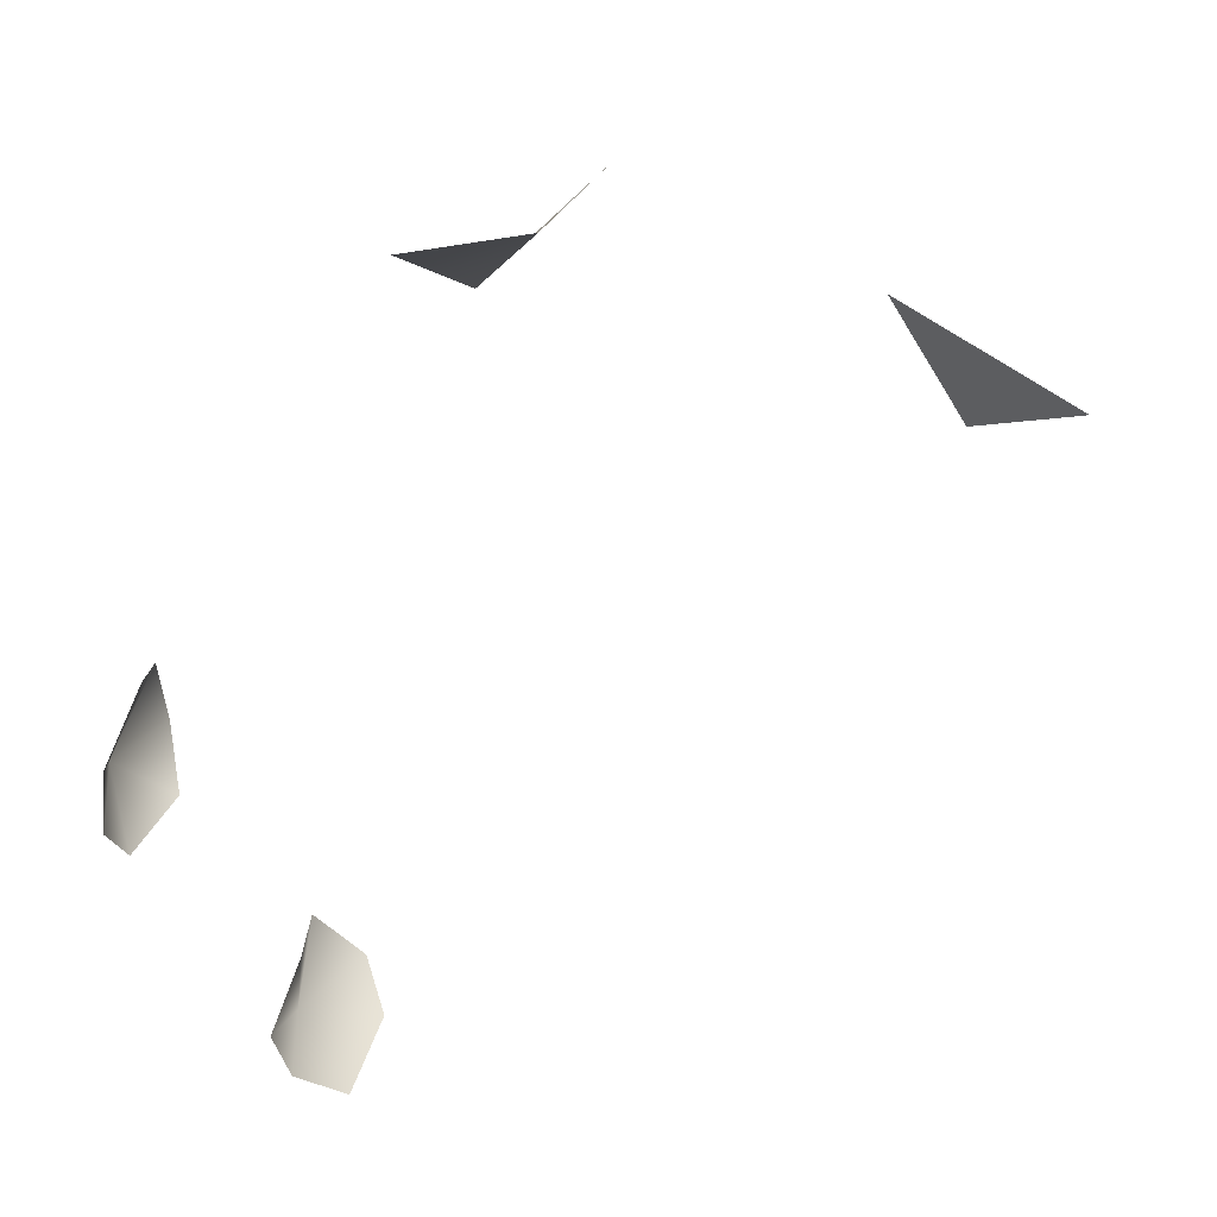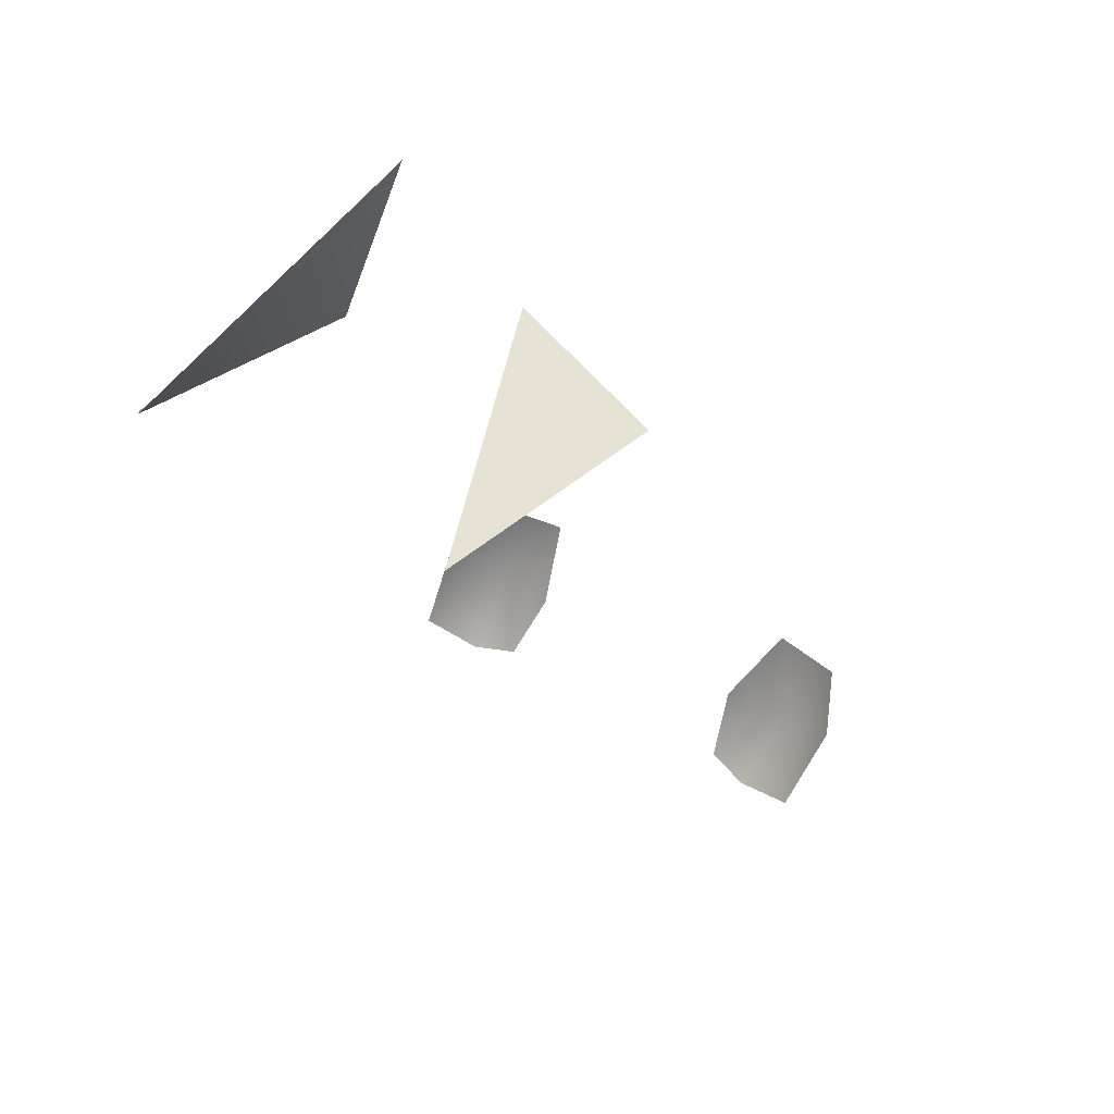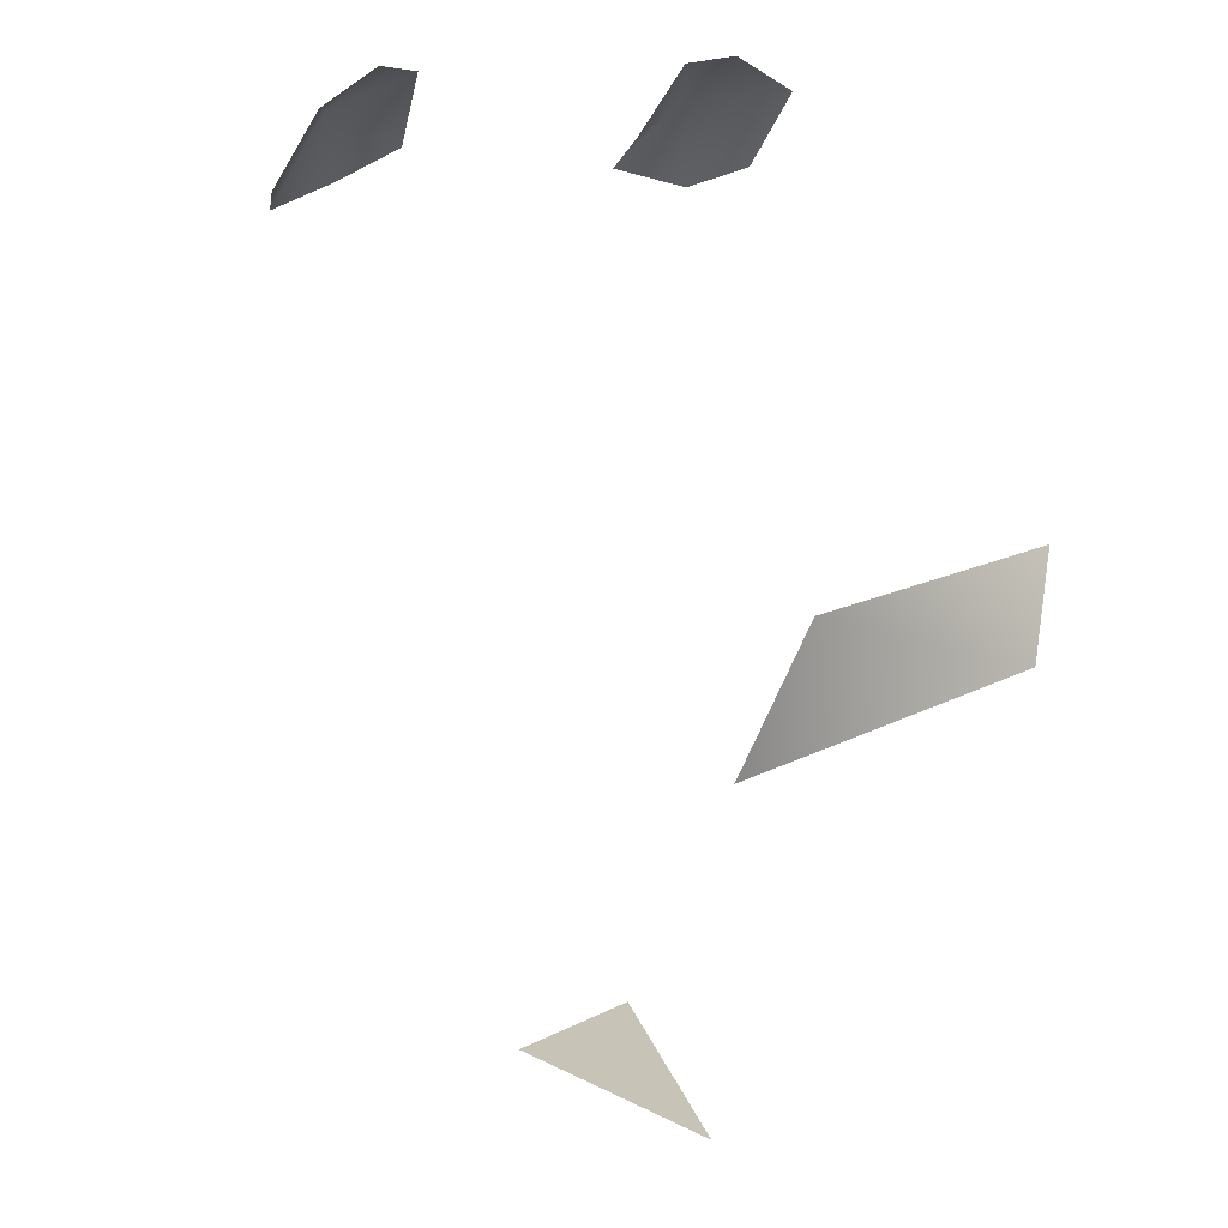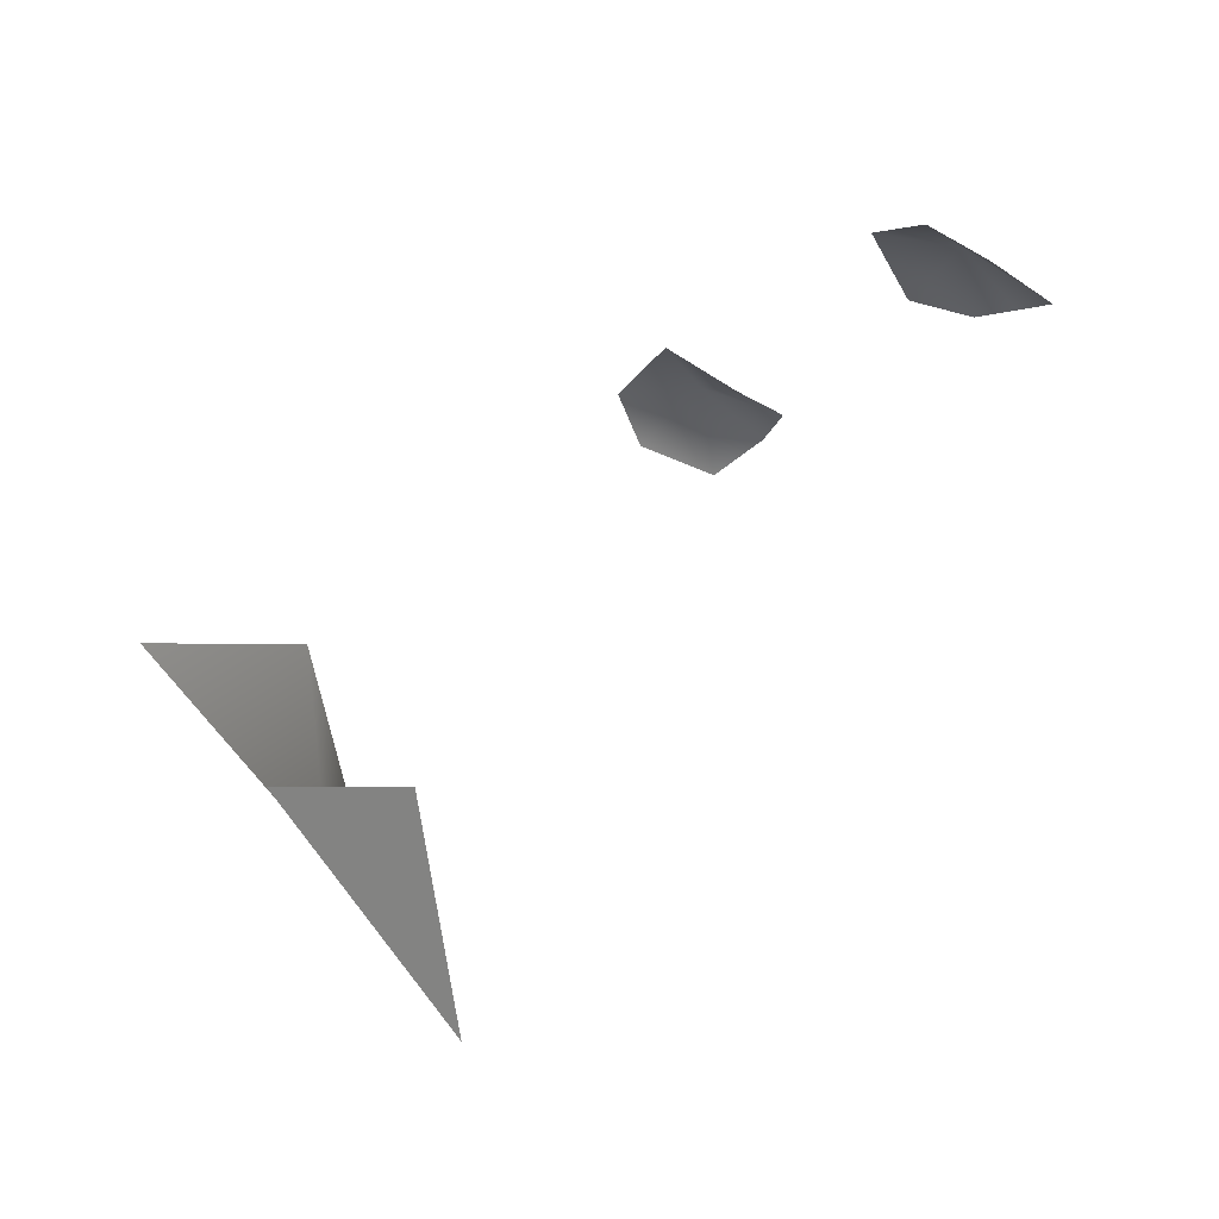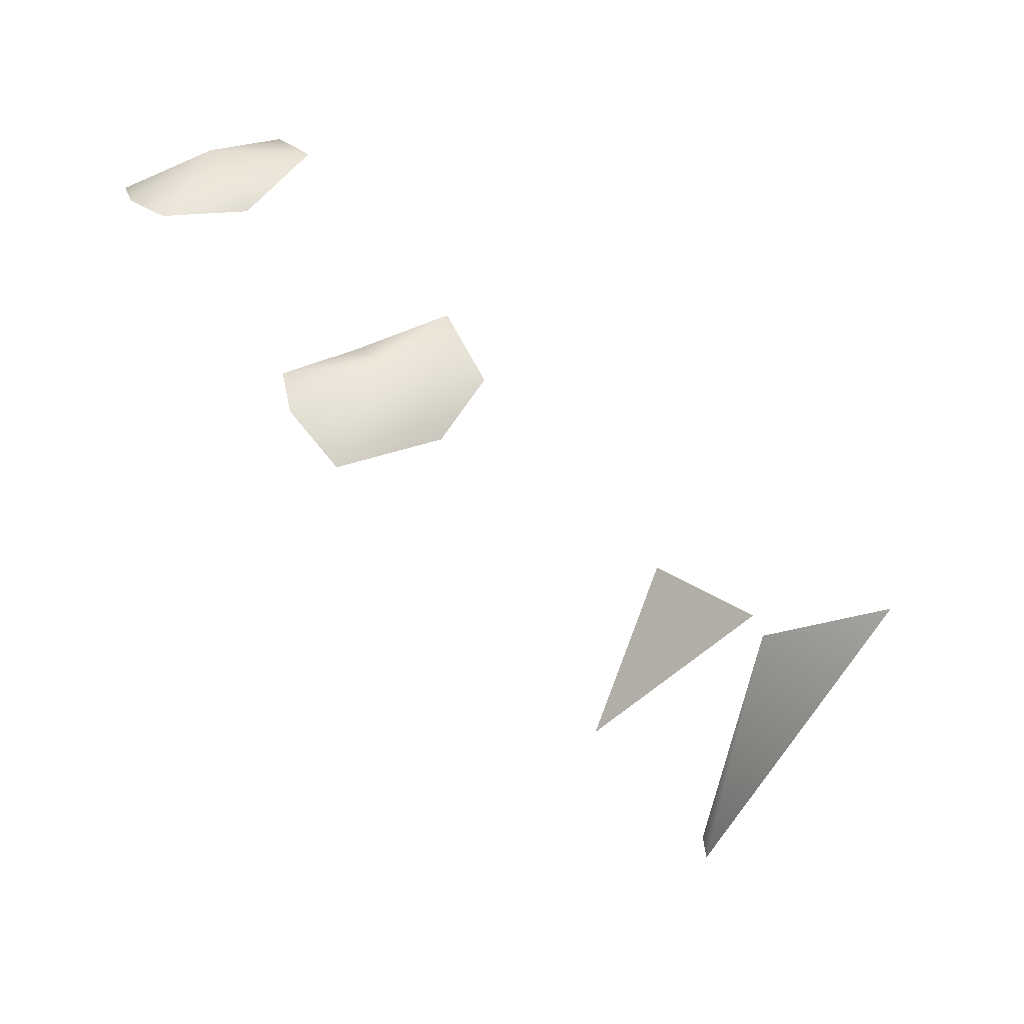
<metadata>
{"format":"obj","ext":"obj","renderer":"f3d","projection":"perspective","resolution":1024,"background":"white","views":[{"elev":-62.8,"azim":97.5,"up":"+Y"},{"elev":-77.2,"azim":143.7,"up":"+Z"},{"elev":-19.0,"azim":-39.5,"up":"+Z"},{"elev":-47.8,"azim":-146.9,"up":"+Z"},{"elev":63.7,"azim":46.2,"up":"+Z"}]}
</metadata>
<code>
o ChimeEyes_Plane.003
v 0.04152 1.186 -0.1795
v 0.03293 1.123 -0.1509
v 0.06362 1.104 -0.1421
v 0.1148 1.101 -0.1531
v 0.1409 1.176 -0.1738
v 0.1274 1.232 -0.1727
v 0.07051 1.248 -0.1693
v 0.08058 1.177 -0.1377
v 0.3799 1.468 -0.5382
v 0.3449 1.332 -0.4366
v 0.4322 1.183 -0.498
v 0.4358 1.165 -0.4026
v -0.1354 1.225 -0.2322
v -0.1642 1.167 -0.2096
v -0.1988 1.162 -0.2203
v -0.2334 1.178 -0.2568
v -0.2181 1.256 -0.2807
v -0.1901 1.302 -0.2673
v -0.1427 1.296 -0.2328
v -0.1906 1.236 -0.2185
v 0.1416 1.443 -0.787
v 0.2548 1.454 -0.7358
v 0.203 1.301 -0.8636
f 4 8 3
f 3 8 2
f 7 8 6
f 5 8 4
f 8 5 6
f 1 8 7
f 10 11 9
f 11 10 12
f 16 15 20
f 15 14 20
f 19 18 20
f 17 16 20
f 20 18 17
f 20 13 19
f 22 21 23
f 1 2 8
f 20 14 13

</code>
